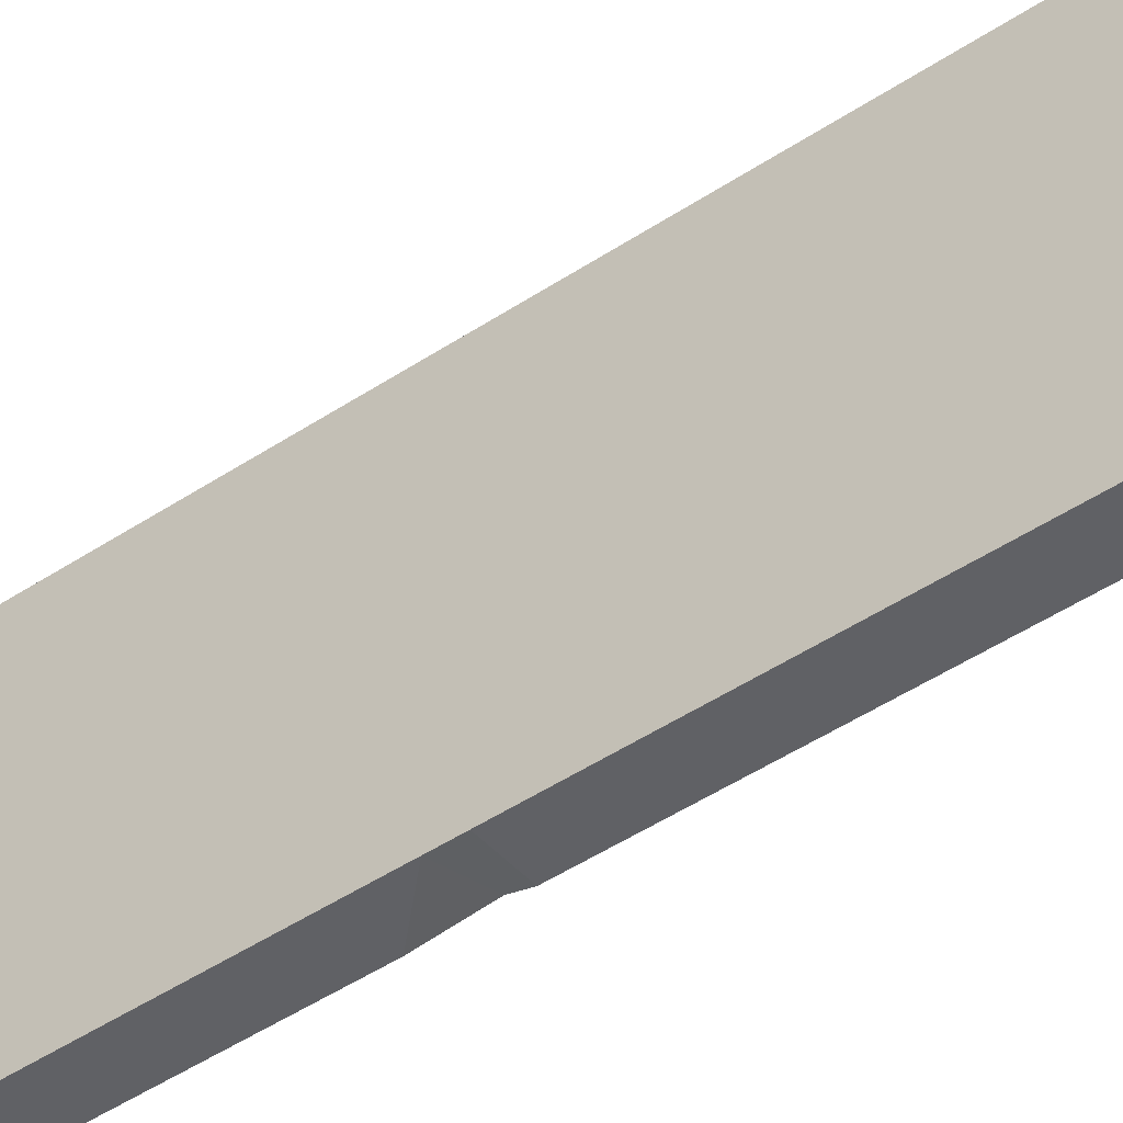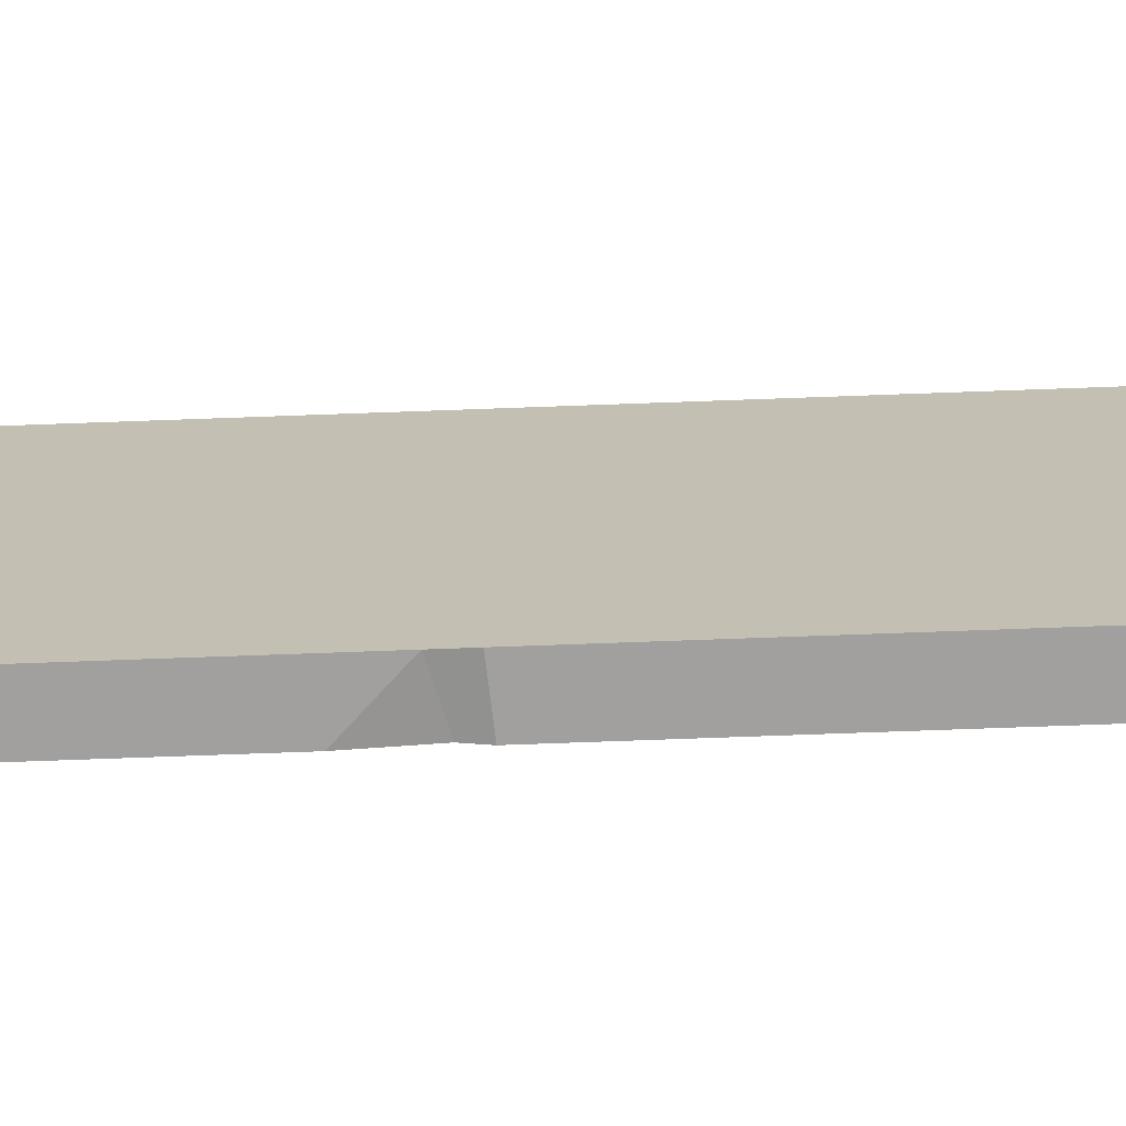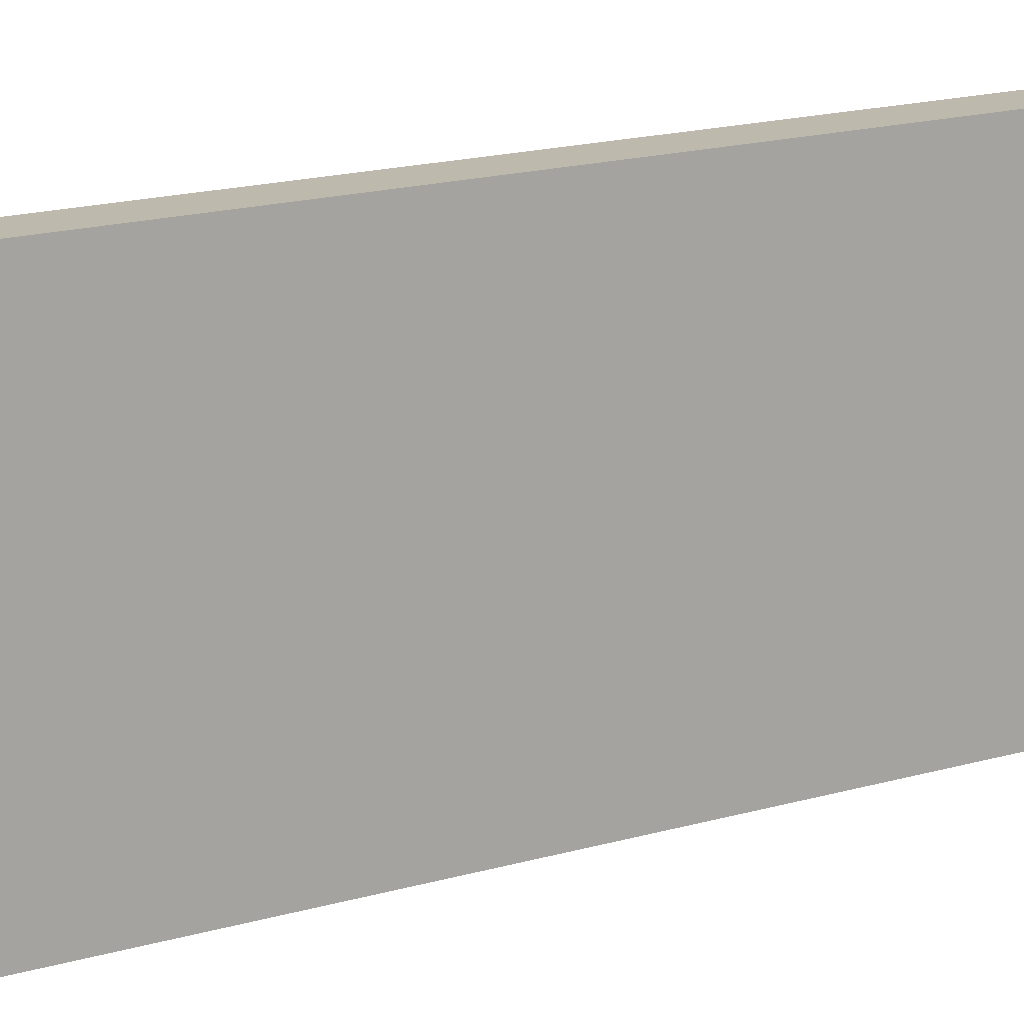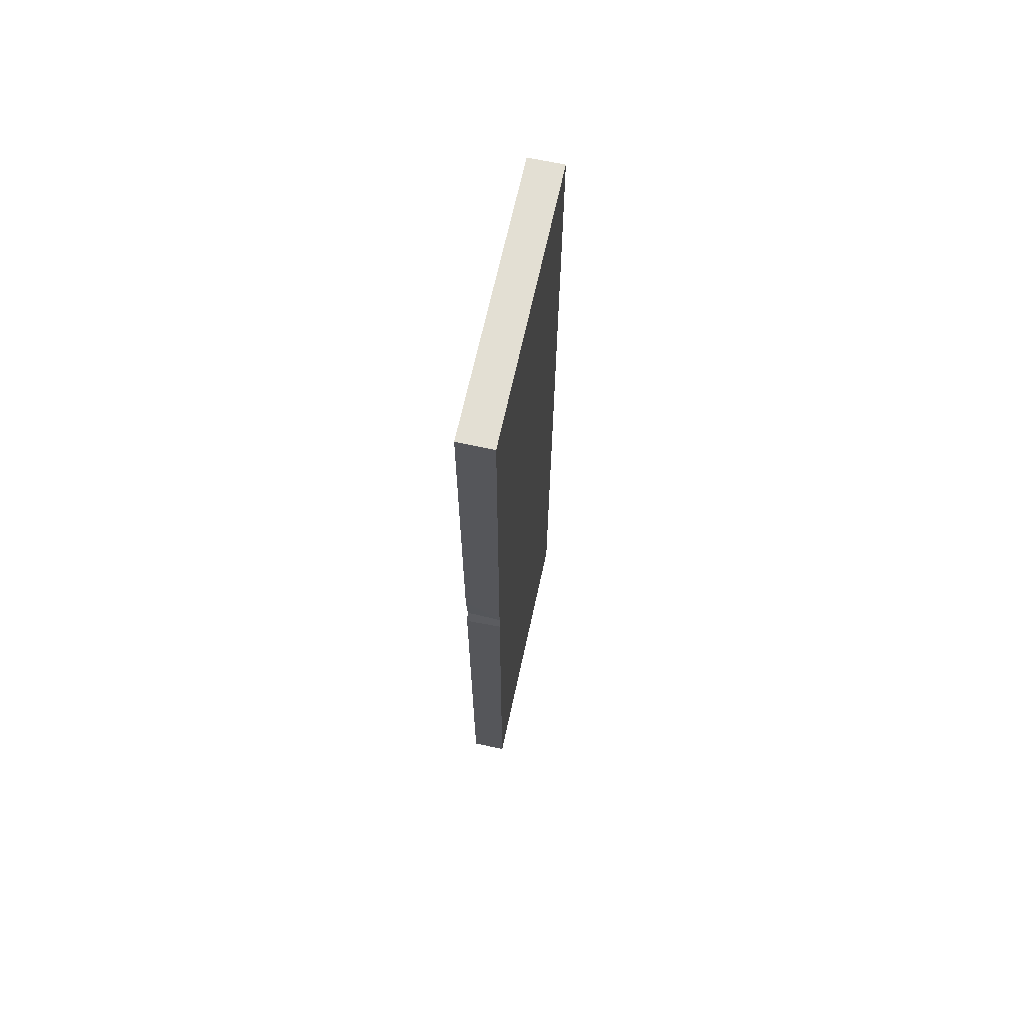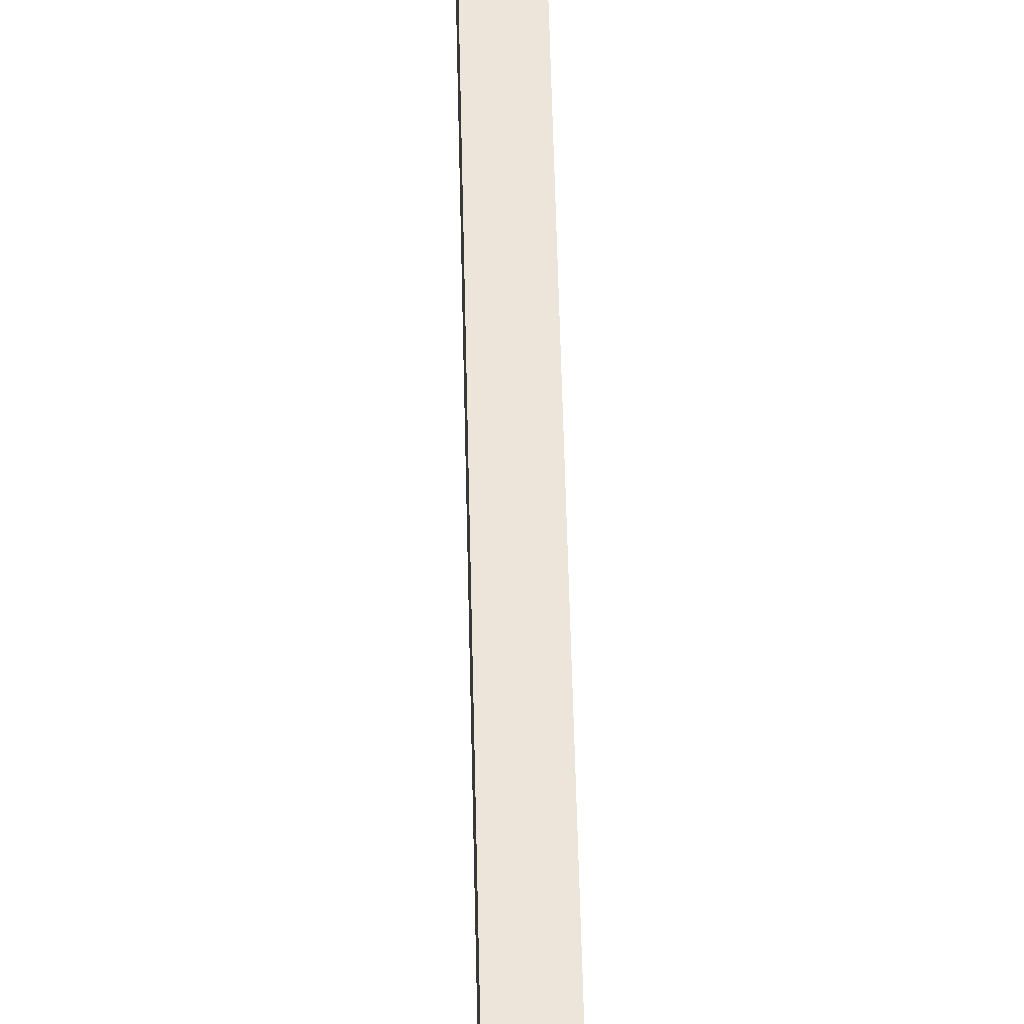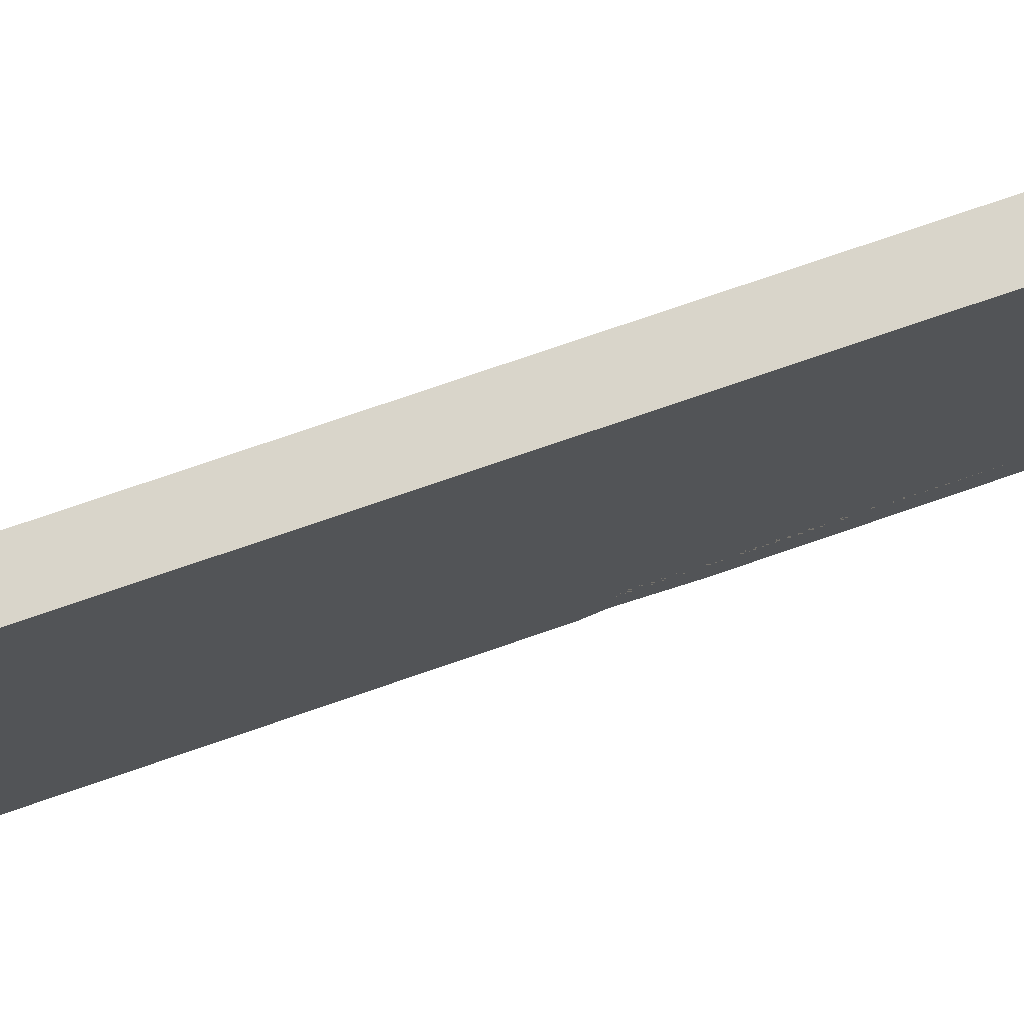
<metadata>
{"format":"obj","ext":"obj","renderer":"f3d","projection":"perspective","resolution":1024,"background":"white","views":[{"elev":-49.8,"azim":125.9,"up":"+Y"},{"elev":-71.8,"azim":92.1,"up":"+Y"},{"elev":15.2,"azim":56.6,"up":"+Y"},{"elev":67.1,"azim":12.3,"up":"+Z"},{"elev":56.3,"azim":-1.3,"up":"+Y"},{"elev":74.4,"azim":-109.1,"up":"+Y"}]}
</metadata>
<code>
v -3.055 -16.55 62.9
v -3.055 16.55 62.9
v -3.055 16.55 -62.9
v -8.085 16.55 62.9
v -8.085 16.55 -62.9
v -8.085 -16.55 62.9
v -8.085 -16.55 -62.9
v -3.055 -16.55 -62.9
v -8.085 20.21 66.57
v -3.055 20.21 66.57
v -3.055 20.21 -66.57
v -8.085 18.75 -66.57
v -8.085 -20.21 66.57
v -3.055 -20.21 66.57
v -8.085 -20.21 -66.57
v -3.055 -20.21 -66.57
v -8.085 20.21 -64.63
v -6.289 -3.434 -66.57
v -8.085 -6.116 -66.57
v -8.085 2.122 -66.57
v -8.085 -3.434 -65.07
v -8.085 -17.43 3.351
v -8.085 -20.21 3.307
v -8.085 -17.43 5.278
v -8.085 -19.62 5.355
v -8.085 -16.55 6.705
v -8.085 -19.62 5.355
v -8.085 -16.55 2.401
v -8.085 -20.16 3.308
v -3.055 -20.21 3.725
v -3.055 -20.21 6.715
v -8.085 -20.21 11.62
f 1 8 3 2
f 6 4 5 7 28 22 24 26
f 17 11 12
f 31 32 27 25
f 10 9 13 14
f 2 3 11 10
f 26 32 13 6
f 8 1 14 31 30 16
f 3 8 16 11
f 4 6 13 9
f 1 2 10 14
f 19 16 15
f 21 20 18
f 5 4 9 17 12
f 9 10 11 17
f 11 20 12
f 18 16 19
f 19 21 18
f 7 21 19 15
f 21 5 12 20
f 7 5 21
f 11 16 18
f 11 18 20
f 28 29 22
f 22 29 23 25 24
f 26 25 27
f 15 23 29 28 7
f 30 23 15 16
f 31 25 23 30
f 24 25 26
f 14 13 32 31
f 26 27 32

</code>
